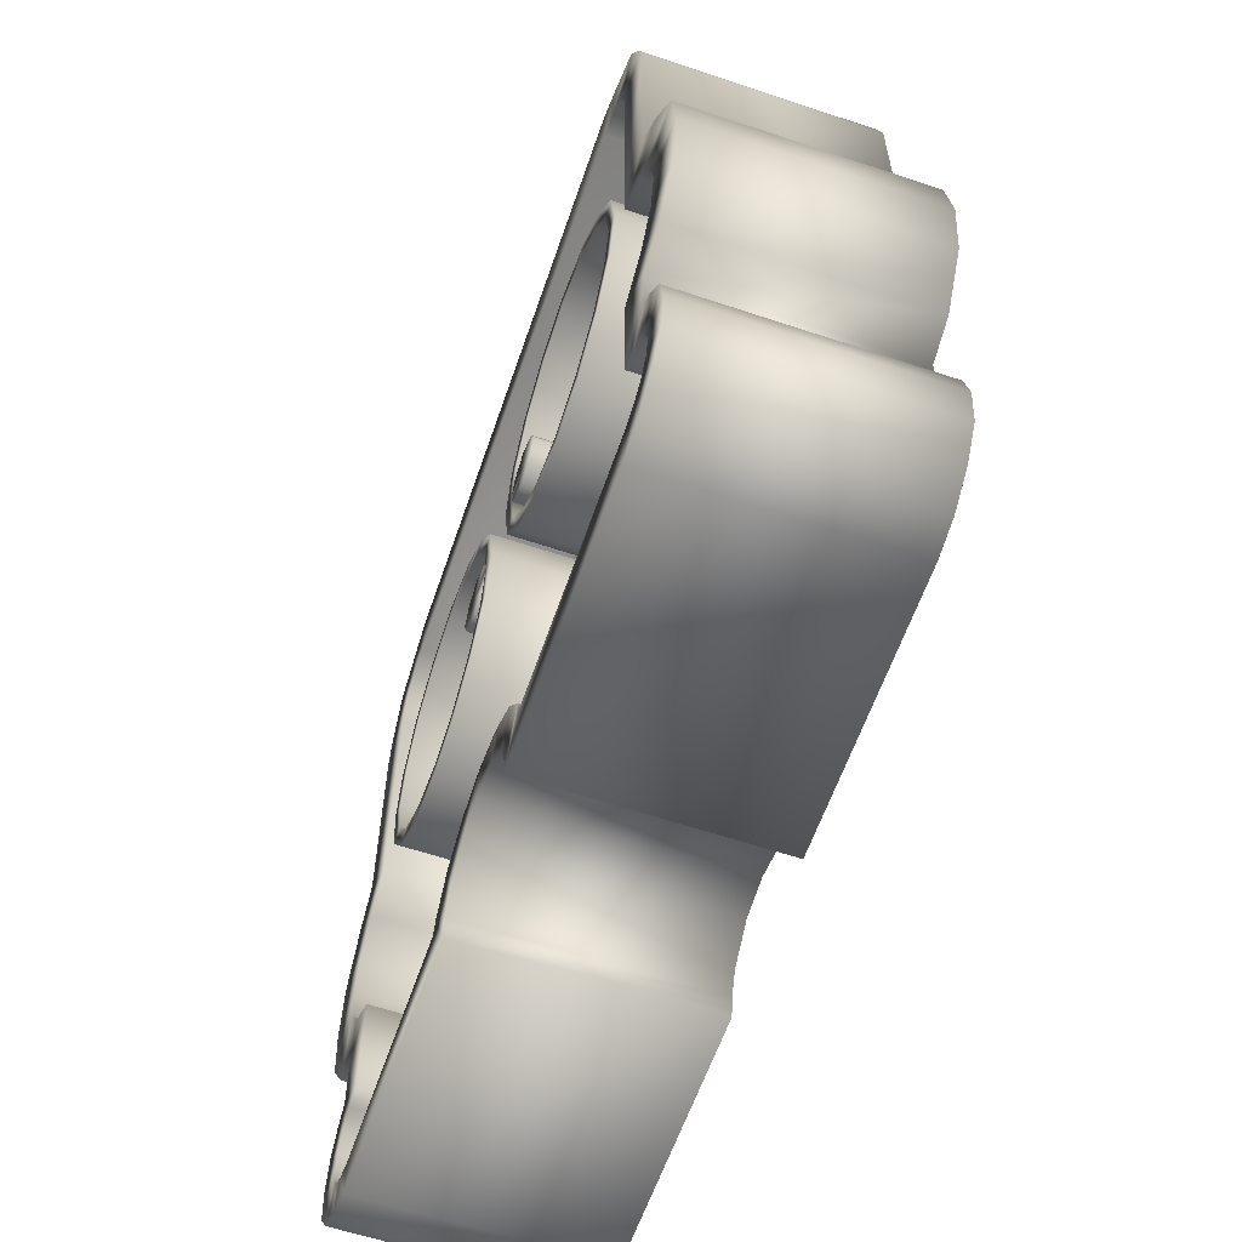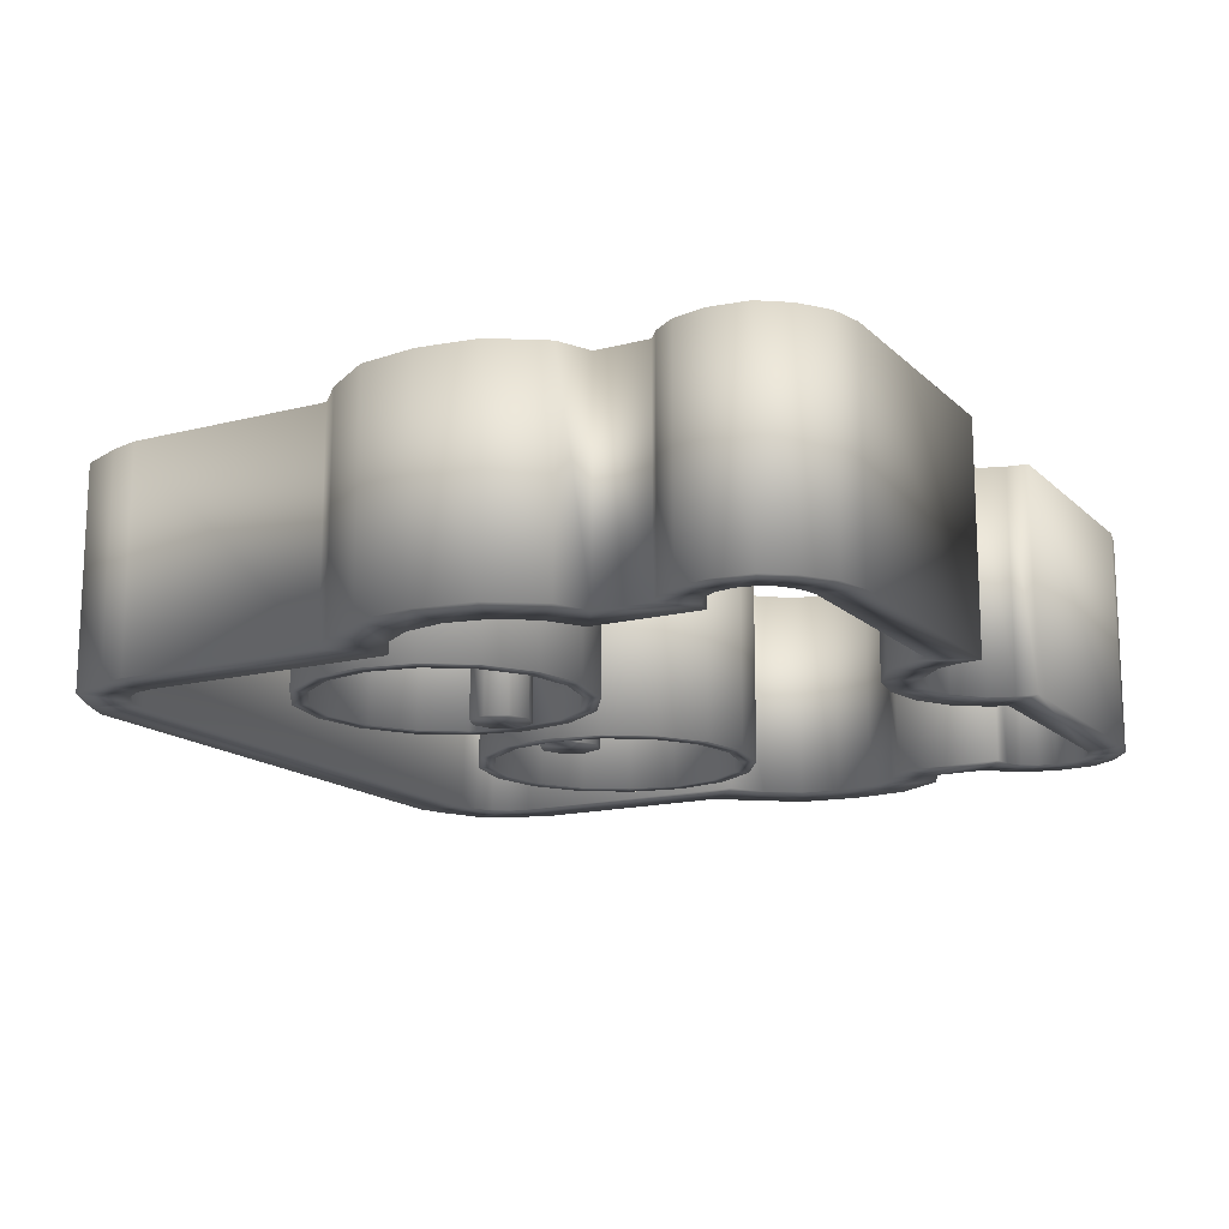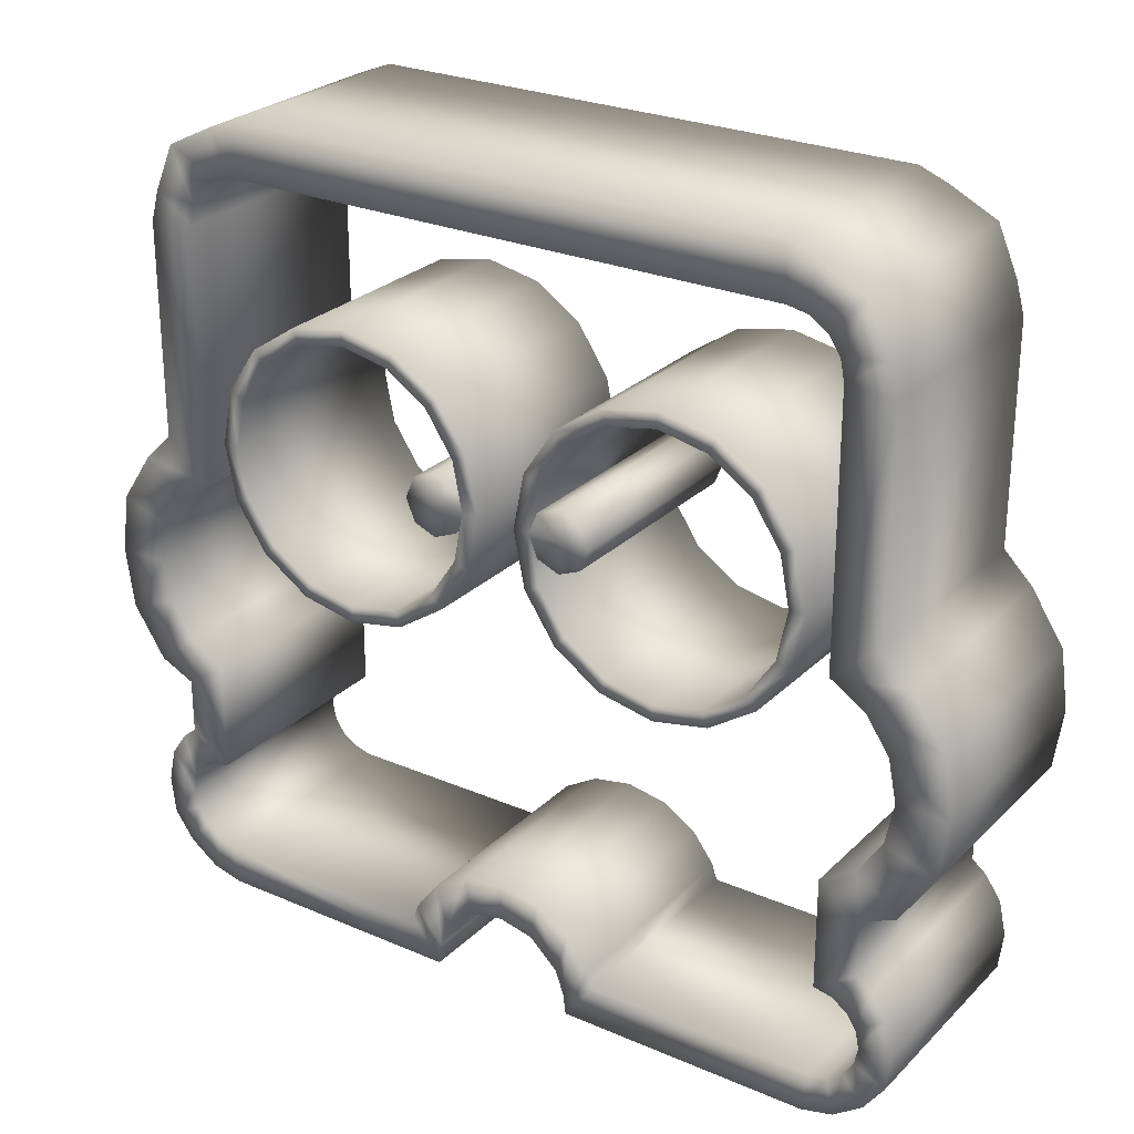
<metadata>
{"format":"obj","ext":"obj","renderer":"f3d","projection":"perspective","resolution":1024,"background":"white","views":[{"elev":-60.5,"azim":71.1,"up":"+Y"},{"elev":-15.3,"azim":-61.2,"up":"+Z"},{"elev":26.3,"azim":-145.8,"up":"+Y"}]}
</metadata>
<code>
o Plane.001
v 3.19 0.5051 1.25
v 1.165 -4 1.25
v 2.875 0.03469 1.25
v 2.405 -0.2796 1.25
v 1.85 -0.39 1.25
v 1.295 -0.2796 1.25
v 0.8247 0.03469 1.25
v 0.5104 0.5051 1.25
v 0.4 1.06 1.25
v 0.5104 1.615 1.25
v 0.8247 2.085 1.25
v 1.295 2.4 1.25
v 1.85 2.51 1.25
v 3.3 1.06 1.25
v 3.19 1.615 1.25
v 2.875 2.085 1.25
v 2.405 2.4 1.25
v 0.7467 1.409 1.25
v 0.4996 1.307 1.25
v 0.4996 0.813 1.25
v 0.7467 0.7106 1.25
v 0.9937 0.813 1.25
v 1.096 1.06 1.25
v 0.9937 1.307 1.25
v 3.357 0.4357 1.25
v 3.003 -0.09347 1.25
v 2.474 -0.4471 1.25
v 1.85 -0.5713 1.25
v 1.226 -0.4471 1.25
v 0.6965 -0.09347 1.25
v 0.3429 0.4357 1.25
v 0.2187 1.06 1.25
v 0.3429 1.684 1.25
v 0.6965 2.213 1.25
v 1.226 2.567 1.25
v 1.85 2.691 1.25
v 3.481 1.06 1.25
v 3.357 1.684 1.25
v 3.003 2.213 1.25
v 2.474 2.567 1.25
v 0.7467 1.061 1.25
v 1.109 -3.821 1.25
v 3.75 -4 1.25
v 0.7982 -4.213 1.25
v 4.149 -1.449 1.25
v 4.409 -1.059 1.25
v 4.5 -0.6 1.25
v 4.409 -0.1408 1.25
v 4.149 0.2485 1.25
v 3.75 0.5 1.25
v 3.75 -1.7 1.25
v 3.75 -2.935 1.25
v 3.951 -3.945 1.25
v 4.121 -3.831 1.25
v 4.235 -3.661 1.25
v 4.275 -3.46 1.25
v 4.235 -3.259 1.25
v 4.121 -3.089 1.25
v 3.951 -2.975 1.25
v 3.15 4 1.25
v 3.75 3.4 1.25
v 3.704 3.63 1.25
v 3.574 3.824 1.25
v 3.38 3.954 1.25
v 0.8485 -3.471 1.25
v 0.8299 -4.45 1.25
v 4.599 -1.83 1.25
v 4.971 -1.266 1.25
v 5.063 -0.6 1.25
v 4.971 0.06587 1.25
v 4.599 0.6304 1.25
v 4.275 0.95 1.25
v 4.21 -2.009 1.25
v 4.21 -2.626 1.25
v 4.032 -4.364 1.25
v 4.36 -4.132 1.25
v 4.586 -3.819 1.25
v 4.637 -3.399 1.25
v 4.553 -3.018 1.25
v 4.37 -2.754 1.25
v 3.674 -4.45 1.25
v 3.1 4.6 1.25
v 4.275 3.35 1.25
v 4.179 3.696 1.25
v 3.955 4.213 1.25
v 3.423 4.476 1.25
v 0.7056 -3.953 1.25
v 0.3866 -3.652 1.25
v 0.4592 -3.237 1.25
v -3.191 0.5051 1.25
v -1.166 -4 1.25
v -2.877 0.03469 1.25
v -2.406 -0.2796 1.25
v -1.851 -0.39 1.25
v -1.296 -0.2796 1.25
v -0.8259 0.03469 1.25
v -0.5116 0.5051 1.25
v -0.4012 1.06 1.25
v -0.5116 1.615 1.25
v -0.8259 2.085 1.25
v -1.296 2.4 1.25
v -1.851 2.51 1.25
v -3.301 1.06 1.25
v -3.191 1.615 1.25
v -2.877 2.085 1.25
v -2.406 2.4 1.25
v -0.7479 1.409 1.25
v -0.5008 1.307 1.25
v -0.5008 0.813 1.25
v -0.7479 0.7106 1.25
v -0.9949 0.813 1.25
v -1.097 1.06 1.25
v -0.9949 1.307 1.25
v -3.358 0.4357 1.25
v -3.005 -0.09347 1.25
v -2.475 -0.4471 1.25
v -1.851 -0.5713 1.25
v -1.227 -0.4471 1.25
v -0.6978 -0.09347 1.25
v -0.3442 0.4357 1.25
v -0.22 1.06 1.25
v -0.3442 1.684 1.25
v -0.6978 2.213 1.25
v -1.227 2.567 1.25
v -1.851 2.691 1.25
v -3.482 1.06 1.25
v -3.358 1.684 1.25
v -3.005 2.213 1.25
v -2.475 2.567 1.25
v -0.7479 1.061 1.25
v -1.11 -3.821 1.25
v -3.751 -4 1.25
v -0.7994 -4.213 1.25
v -4.15 -1.449 1.25
v -4.41 -1.059 1.25
v -4.501 -0.6 1.25
v -4.41 -0.1408 1.25
v -4.15 0.2485 1.25
v -3.751 0.5 1.25
v -3.751 -1.7 1.25
v -3.751 -2.935 1.25
v -3.952 -3.945 1.25
v -4.122 -3.831 1.25
v -4.236 -3.661 1.25
v -4.276 -3.46 1.25
v -4.236 -3.259 1.25
v -4.122 -3.089 1.25
v -3.952 -2.975 1.25
v -3.151 4 1.25
v -3.751 3.4 1.25
v -3.706 3.63 1.25
v -3.575 3.824 1.25
v -3.381 3.954 1.25
v -0.001234 -3.567 1.25
v -0.8498 -3.471 1.25
v -0.8311 -4.45 1.25
v -4.6 -1.83 1.25
v -4.973 -1.266 1.25
v -5.064 -0.6 1.25
v -4.973 0.06587 1.25
v -4.6 0.6304 1.25
v -4.276 0.95 1.25
v -4.211 -2.009 1.25
v -4.211 -2.626 1.25
v -4.033 -4.364 1.25
v -4.361 -4.132 1.25
v -4.587 -3.819 1.25
v -4.638 -3.399 1.25
v -4.555 -3.018 1.25
v -4.372 -2.754 1.25
v -3.676 -4.45 1.25
v -3.101 4.6 1.25
v -4.276 3.35 1.25
v -4.18 3.696 1.25
v -3.956 4.213 1.25
v -3.424 4.476 1.25
v -0.001234 -3.155 1.25
v -0.7069 -3.953 1.25
v -0.3879 -3.652 1.25
v -0.4605 -3.237 1.25
v 3.19 0.5051 -1.25
v 1.165 -4 -1.25
v 2.875 0.03469 -1.25
v 2.405 -0.2796 -1.25
v 1.85 -0.39 -1.25
v 1.295 -0.2796 -1.25
v 0.8247 0.03469 -1.25
v 0.5104 0.5051 -1.25
v 0.4 1.06 -1.25
v 0.5104 1.615 -1.25
v 0.8247 2.085 -1.25
v 1.295 2.4 -1.25
v 1.85 2.51 -1.25
v 3.3 1.06 -1.25
v 3.19 1.615 -1.25
v 2.875 2.085 -1.25
v 2.405 2.4 -1.25
v 0.7467 1.409 -1.25
v 0.4996 1.307 -1.25
v 0.4996 0.813 -1.25
v 0.7467 0.7106 -1.25
v 0.9937 0.813 -1.25
v 1.096 1.06 -1.25
v 0.9937 1.307 -1.25
v 3.357 0.4357 -1.25
v 3.003 -0.09347 -1.25
v 2.474 -0.4471 -1.25
v 1.85 -0.5713 -1.25
v 1.226 -0.4471 -1.25
v 0.6965 -0.09347 -1.25
v 0.3429 0.4357 -1.25
v 0.2187 1.06 -1.25
v 0.3429 1.684 -1.25
v 0.6965 2.213 -1.25
v 1.226 2.567 -1.25
v 1.85 2.691 -1.25
v 3.481 1.06 -1.25
v 3.357 1.684 -1.25
v 3.003 2.213 -1.25
v 2.474 2.567 -1.25
v 0.7467 1.061 -1.25
v 1.109 -3.821 -1.25
v 3.75 -4 -1.25
v 0.7982 -4.213 -1.25
v 4.149 -1.449 -1.25
v 4.409 -1.059 -1.25
v 4.5 -0.6 -1.25
v 4.409 -0.1408 -1.25
v 4.149 0.2485 -1.25
v 3.75 0.5 -1.25
v 3.75 -1.7 -1.25
v 3.75 -2.935 -1.25
v 3.951 -3.945 -1.25
v 4.121 -3.831 -1.25
v 4.235 -3.661 -1.25
v 4.275 -3.46 -1.25
v 4.235 -3.259 -1.25
v 4.121 -3.089 -1.25
v 3.951 -2.975 -1.25
v 3.15 4 -1.25
v 3.75 3.4 -1.25
v 3.704 3.63 -1.25
v 3.574 3.824 -1.25
v 3.38 3.954 -1.25
v 0.8485 -3.471 -1.25
v 0.8299 -4.45 -1.25
v 4.599 -1.83 -1.25
v 4.971 -1.266 -1.25
v 5.063 -0.6 -1.25
v 4.971 0.06587 -1.25
v 4.599 0.6304 -1.25
v 4.275 0.95 -1.25
v 4.21 -2.009 -1.25
v 4.21 -2.626 -1.25
v 4.032 -4.364 -1.25
v 4.36 -4.132 -1.25
v 4.586 -3.819 -1.25
v 4.637 -3.399 -1.25
v 4.553 -3.018 -1.25
v 4.37 -2.754 -1.25
v 3.674 -4.45 -1.25
v 3.1 4.6 -1.25
v 4.275 3.35 -1.25
v 4.179 3.696 -1.25
v 3.955 4.213 -1.25
v 3.423 4.476 -1.25
v 0.7056 -3.953 -1.25
v 0.3866 -3.652 -1.25
v 0.4592 -3.237 -1.25
v -3.191 0.5051 -1.25
v -1.166 -4 -1.25
v -2.877 0.03469 -1.25
v -2.406 -0.2796 -1.25
v -1.851 -0.39 -1.25
v -1.296 -0.2796 -1.25
v -0.8259 0.03469 -1.25
v -0.5116 0.5051 -1.25
v -0.4012 1.06 -1.25
v -0.5116 1.615 -1.25
v -0.8259 2.085 -1.25
v -1.296 2.4 -1.25
v -1.851 2.51 -1.25
v -3.301 1.06 -1.25
v -3.191 1.615 -1.25
v -2.877 2.085 -1.25
v -2.406 2.4 -1.25
v -0.7479 1.409 -1.25
v -0.5008 1.307 -1.25
v -0.5008 0.813 -1.25
v -0.7479 0.7106 -1.25
v -0.9949 0.813 -1.25
v -1.097 1.06 -1.25
v -0.9949 1.307 -1.25
v -3.358 0.4357 -1.25
v -3.005 -0.09347 -1.25
v -2.475 -0.4471 -1.25
v -1.851 -0.5713 -1.25
v -1.227 -0.4471 -1.25
v -0.6978 -0.09347 -1.25
v -0.3442 0.4357 -1.25
v -0.22 1.06 -1.25
v -0.3442 1.684 -1.25
v -0.6978 2.213 -1.25
v -1.227 2.567 -1.25
v -1.851 2.691 -1.25
v -3.482 1.06 -1.25
v -3.358 1.684 -1.25
v -3.005 2.213 -1.25
v -2.475 2.567 -1.25
v -0.7479 1.061 -1.25
v -1.11 -3.821 -1.25
v -3.751 -4 -1.25
v -0.7994 -4.213 -1.25
v -4.15 -1.449 -1.25
v -4.41 -1.059 -1.25
v -4.501 -0.6 -1.25
v -4.41 -0.1408 -1.25
v -4.15 0.2485 -1.25
v -3.751 0.5 -1.25
v -3.751 -1.7 -1.25
v -3.751 -2.935 -1.25
v -3.952 -3.945 -1.25
v -4.122 -3.831 -1.25
v -4.236 -3.661 -1.25
v -4.276 -3.46 -1.25
v -4.236 -3.259 -1.25
v -4.122 -3.089 -1.25
v -3.952 -2.975 -1.25
v -3.151 4 -1.25
v -3.751 3.4 -1.25
v -3.706 3.63 -1.25
v -3.575 3.824 -1.25
v -3.381 3.954 -1.25
v -0.001234 -3.567 -1.25
v -0.8498 -3.471 -1.25
v -0.8311 -4.45 -1.25
v -4.6 -1.83 -1.25
v -4.973 -1.266 -1.25
v -5.064 -0.6 -1.25
v -4.973 0.06587 -1.25
v -4.6 0.6304 -1.25
v -4.276 0.95 -1.25
v -4.211 -2.009 -1.25
v -4.211 -2.626 -1.25
v -4.033 -4.364 -1.25
v -4.361 -4.132 -1.25
v -4.587 -3.819 -1.25
v -4.638 -3.399 -1.25
v -4.555 -3.018 -1.25
v -4.372 -2.754 -1.25
v -3.676 -4.45 -1.25
v -3.101 4.6 -1.25
v -4.276 3.35 -1.25
v -4.18 3.696 -1.25
v -3.956 4.213 -1.25
v -3.424 4.476 -1.25
v -0.001234 -3.155 -1.25
v -0.7069 -3.953 -1.25
v -0.3879 -3.652 -1.25
v -0.4605 -3.237 -1.25
f 177 154 179
f 88 89 87
f 65 87 89
f 87 65 44
f 65 42 44
f 44 42 66
f 42 2 66
f 2 43 66
f 66 43 81
f 43 53 81
f 81 53 75
f 53 54 75
f 75 54 76
f 54 55 76
f 76 55 77
f 55 56 77
f 77 56 78
f 78 56 79
f 56 57 79
f 79 57 80
f 57 58 80
f 80 58 74
f 58 59 74
f 59 52 74
f 74 52 73
f 52 51 73
f 51 45 73
f 73 45 67
f 45 46 67
f 67 46 68
f 46 47 68
f 68 47 69
f 47 48 69
f 69 48 70
f 48 49 70
f 70 49 71
f 49 50 71
f 71 50 72
f 83 72 50
f 50 61 83
f 83 61 84
f 61 62 84
f 84 62 85
f 62 63 85
f 63 64 85
f 85 64 86
f 64 60 86
f 86 60 82
f 9 8 31
f 31 32 9
f 10 9 32
f 32 33 10
f 10 33 11
f 33 34 11
f 12 11 34
f 34 35 12
f 13 12 35
f 35 36 13
f 17 13 36
f 36 40 17
f 17 40 16
f 40 39 16
f 16 39 15
f 39 38 15
f 15 38 14
f 38 37 14
f 1 14 37
f 37 25 1
f 3 1 25
f 25 26 3
f 3 26 4
f 26 27 4
f 5 4 27
f 27 28 5
f 6 5 28
f 28 29 6
f 7 6 29
f 29 30 7
f 8 7 30
f 30 31 8
f 22 21 41
f 22 41 23
f 23 41 24
f 24 41 18
f 18 41 19
f 19 41 9
f 21 20 41
f 20 9 41
f 180 177 179
f 179 178 180
f 155 180 178
f 178 133 155
f 155 133 131
f 133 156 131
f 131 156 91
f 91 156 132
f 156 171 132
f 132 171 142
f 171 165 142
f 142 165 143
f 165 166 143
f 143 166 144
f 166 167 144
f 144 167 145
f 167 168 145
f 168 169 145
f 145 169 146
f 169 170 146
f 146 170 147
f 170 164 147
f 147 164 148
f 148 164 141
f 164 163 141
f 141 163 140
f 140 163 134
f 163 157 134
f 134 157 135
f 157 158 135
f 135 158 136
f 158 159 136
f 136 159 137
f 159 160 137
f 137 160 138
f 160 161 138
f 138 161 139
f 161 162 139
f 173 139 162
f 139 173 150
f 173 174 150
f 150 174 151
f 174 175 151
f 151 175 152
f 152 175 153
f 175 176 153
f 153 176 149
f 176 172 149
f 98 120 97
f 120 98 121
f 99 121 98
f 121 99 122
f 99 100 122
f 122 100 123
f 101 123 100
f 123 101 124
f 102 124 101
f 124 102 125
f 106 125 102
f 125 106 129
f 106 105 129
f 129 105 128
f 105 104 128
f 128 104 127
f 104 103 127
f 127 103 126
f 90 126 103
f 126 90 114
f 92 114 90
f 114 92 115
f 92 93 115
f 115 93 116
f 94 116 93
f 116 94 117
f 95 117 94
f 117 95 118
f 96 118 95
f 118 96 119
f 97 119 96
f 119 97 120
f 111 130 110
f 111 112 130
f 112 113 130
f 113 107 130
f 107 108 130
f 108 98 130
f 110 130 109
f 109 130 98
f 154 177 88
f 172 60 149
f 60 172 82
f 88 177 89
f 357 359 334
f 268 267 269
f 245 269 267
f 267 224 245
f 245 224 222
f 224 246 222
f 222 246 182
f 182 246 223
f 246 261 223
f 223 261 233
f 261 255 233
f 233 255 234
f 255 256 234
f 234 256 235
f 256 257 235
f 235 257 236
f 257 258 236
f 258 259 236
f 236 259 237
f 259 260 237
f 237 260 238
f 260 254 238
f 238 254 239
f 239 254 232
f 254 253 232
f 232 253 231
f 231 253 225
f 253 247 225
f 225 247 226
f 247 248 226
f 226 248 227
f 248 249 227
f 227 249 228
f 249 250 228
f 228 250 229
f 250 251 229
f 229 251 230
f 251 252 230
f 263 230 252
f 230 263 241
f 263 264 241
f 241 264 242
f 264 265 242
f 242 265 243
f 243 265 244
f 265 266 244
f 244 266 240
f 266 262 240
f 189 211 188
f 211 189 212
f 190 212 189
f 212 190 213
f 190 191 213
f 213 191 214
f 192 214 191
f 214 192 215
f 193 215 192
f 215 193 216
f 197 216 193
f 216 197 220
f 197 196 220
f 220 196 219
f 196 195 219
f 219 195 218
f 195 194 218
f 218 194 217
f 181 217 194
f 217 181 205
f 183 205 181
f 205 183 206
f 183 184 206
f 206 184 207
f 185 207 184
f 207 185 208
f 186 208 185
f 208 186 209
f 187 209 186
f 209 187 210
f 188 210 187
f 210 188 211
f 202 221 201
f 202 203 221
f 203 204 221
f 204 198 221
f 198 199 221
f 199 189 221
f 201 221 200
f 200 221 189
f 360 359 357
f 359 360 358
f 335 358 360
f 358 335 313
f 335 311 313
f 313 311 336
f 311 271 336
f 271 312 336
f 336 312 351
f 312 322 351
f 351 322 345
f 322 323 345
f 345 323 346
f 323 324 346
f 346 324 347
f 324 325 347
f 347 325 348
f 348 325 349
f 325 326 349
f 349 326 350
f 326 327 350
f 350 327 344
f 327 328 344
f 328 321 344
f 344 321 343
f 321 320 343
f 320 314 343
f 343 314 337
f 314 315 337
f 337 315 338
f 315 316 338
f 338 316 339
f 316 317 339
f 339 317 340
f 317 318 340
f 340 318 341
f 318 319 341
f 341 319 342
f 353 342 319
f 319 330 353
f 353 330 354
f 330 331 354
f 354 331 355
f 331 332 355
f 332 333 355
f 355 333 356
f 333 329 356
f 356 329 352
f 278 277 300
f 300 301 278
f 279 278 301
f 301 302 279
f 279 302 280
f 302 303 280
f 281 280 303
f 303 304 281
f 282 281 304
f 304 305 282
f 286 282 305
f 305 309 286
f 286 309 285
f 309 308 285
f 285 308 284
f 308 307 284
f 284 307 283
f 307 306 283
f 270 283 306
f 306 294 270
f 272 270 294
f 294 295 272
f 272 295 273
f 295 296 273
f 274 273 296
f 296 297 274
f 275 274 297
f 297 298 275
f 276 275 298
f 298 299 276
f 277 276 299
f 299 300 277
f 291 290 310
f 291 310 292
f 292 310 293
f 293 310 287
f 287 310 288
f 288 310 278
f 290 289 310
f 289 278 310
f 334 268 357
f 352 329 240
f 240 262 352
f 268 269 357
f 72 83 263 252
f 98 97 277 278
f 30 29 209 210
f 135 136 316 315
f 67 68 248 247
f 99 98 278 279
f 31 30 210 211
f 136 137 317 316
f 68 69 249 248
f 100 99 279 280
f 91 132 312 271
f 32 31 211 212
f 137 138 318 317
f 69 70 250 249
f 101 100 280 281
f 33 32 212 213
f 138 139 319 318
f 70 71 251 250
f 102 101 281 282
f 34 33 213 214
f 140 134 314 320
f 71 72 252 251
f 103 104 284 283
f 35 34 214 215
f 141 140 320 321
f 73 67 247 253
f 104 105 285 284
f 36 35 215 216
f 132 142 322 312
f 74 73 253 254
f 105 106 286 285
f 37 38 218 217
f 142 143 323 322
f 75 76 256 255
f 106 102 282 286
f 38 39 219 218
f 143 144 324 323
f 76 77 257 256
f 108 107 287 288
f 39 40 220 219
f 144 145 325 324
f 77 78 258 257
f 98 108 288 278
f 40 36 216 220
f 145 146 326 325
f 78 79 259 258
f 109 98 278 289
f 146 147 327 326
f 79 80 260 259
f 110 109 289 290
f 147 148 328 327
f 81 75 255 261
f 111 110 290 291
f 148 141 321 328
f 66 81 261 246
f 112 111 291 292
f 150 151 331 330
f 83 84 264 263
f 113 112 292 293
f 151 152 332 331
f 84 85 265 264
f 107 113 293 287
f 152 153 333 332
f 85 86 266 265
f 126 114 294 306
f 153 149 329 333
f 154 88 268 334
f 86 82 262 266
f 114 115 295 294
f 133 178 358 313
f 88 87 267 268
f 115 116 296 295
f 155 131 311 335
f 149 60 240 329
f 44 66 246 224
f 116 117 297 296
f 173 162 342 353
f 82 172 352 262
f 80 74 254 260
f 117 118 298 297
f 158 157 337 338
f 89 177 357 269
f 118 119 299 298
f 159 158 338 339
f 14 1 181 194
f 119 120 300 299
f 160 159 339 340
f 1 3 183 181
f 120 121 301 300
f 161 160 340 341
f 3 4 184 183
f 65 89 269 245
f 121 122 302 301
f 162 161 341 342
f 4 5 185 184
f 122 123 303 302
f 157 163 343 337
f 5 6 186 185
f 123 124 304 303
f 2 42 222 182
f 163 164 344 343
f 6 7 187 186
f 124 125 305 304
f 61 50 230 241
f 166 165 345 346
f 7 8 188 187
f 127 126 306 307
f 46 45 225 226
f 167 166 346 347
f 8 9 189 188
f 43 2 182 223
f 128 127 307 308
f 47 46 226 227
f 168 167 347 348
f 9 10 190 189
f 129 128 308 309
f 48 47 227 228
f 169 168 348 349
f 10 11 191 190
f 125 129 309 305
f 49 48 228 229
f 170 169 349 350
f 11 12 192 191
f 50 49 229 230
f 165 171 351 345
f 12 13 193 192
f 45 51 231 225
f 171 156 336 351
f 15 14 194 195
f 51 52 232 231
f 174 173 353 354
f 16 15 195 196
f 53 43 223 233
f 175 174 354 355
f 17 16 196 197
f 54 53 233 234
f 176 175 355 356
f 13 17 197 193
f 55 54 234 235
f 172 176 356 352
f 18 19 199 198
f 56 55 235 236
f 178 179 359 358
f 19 9 189 199
f 57 56 236 237
f 177 180 360 357
f 9 20 200 189
f 58 57 237 238
f 156 133 313 336
f 20 21 201 200
f 59 58 238 239
f 164 170 350 344
f 21 22 202 201
f 52 59 239 232
f 179 154 334 359
f 22 23 203 202
f 62 61 241 242
f 90 103 283 270
f 23 24 204 203
f 63 62 242 243
f 92 90 270 272
f 24 18 198 204
f 64 63 243 244
f 93 92 272 273
f 25 37 217 205
f 60 64 244 240
f 94 93 273 274
f 26 25 205 206
f 95 94 274 275
f 180 155 335 360
f 27 26 206 207
f 131 91 271 311
f 87 44 224 267
f 96 95 275 276
f 28 27 207 208
f 139 150 330 319
f 42 65 245 222
f 97 96 276 277
f 29 28 208 209
f 134 135 315 314

</code>
